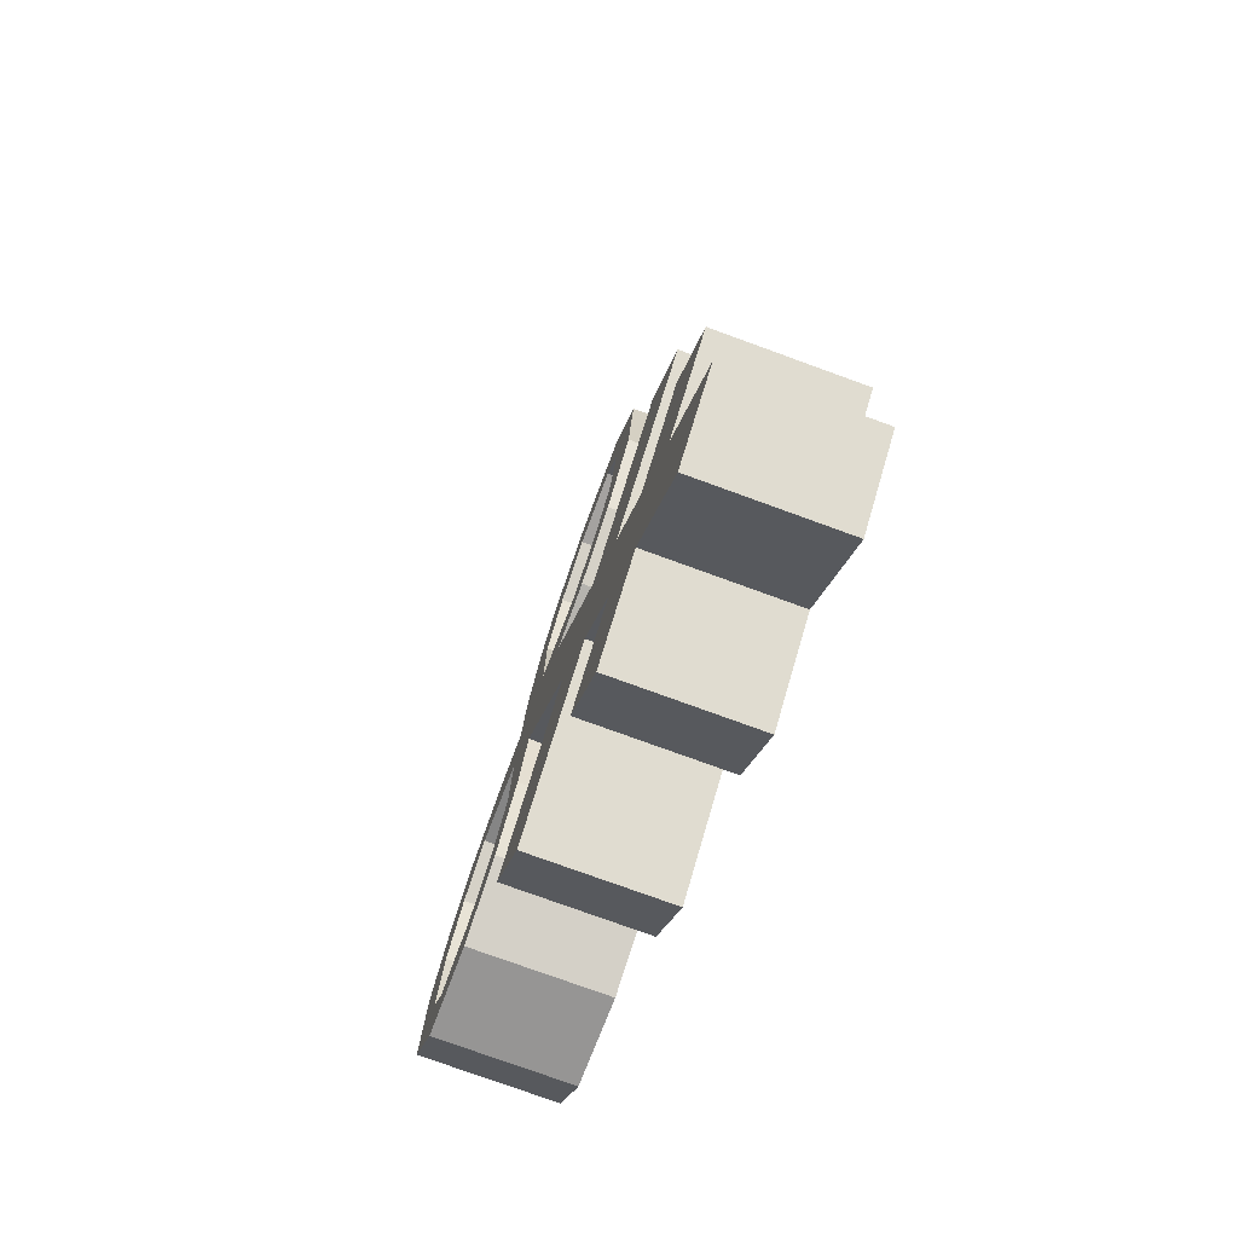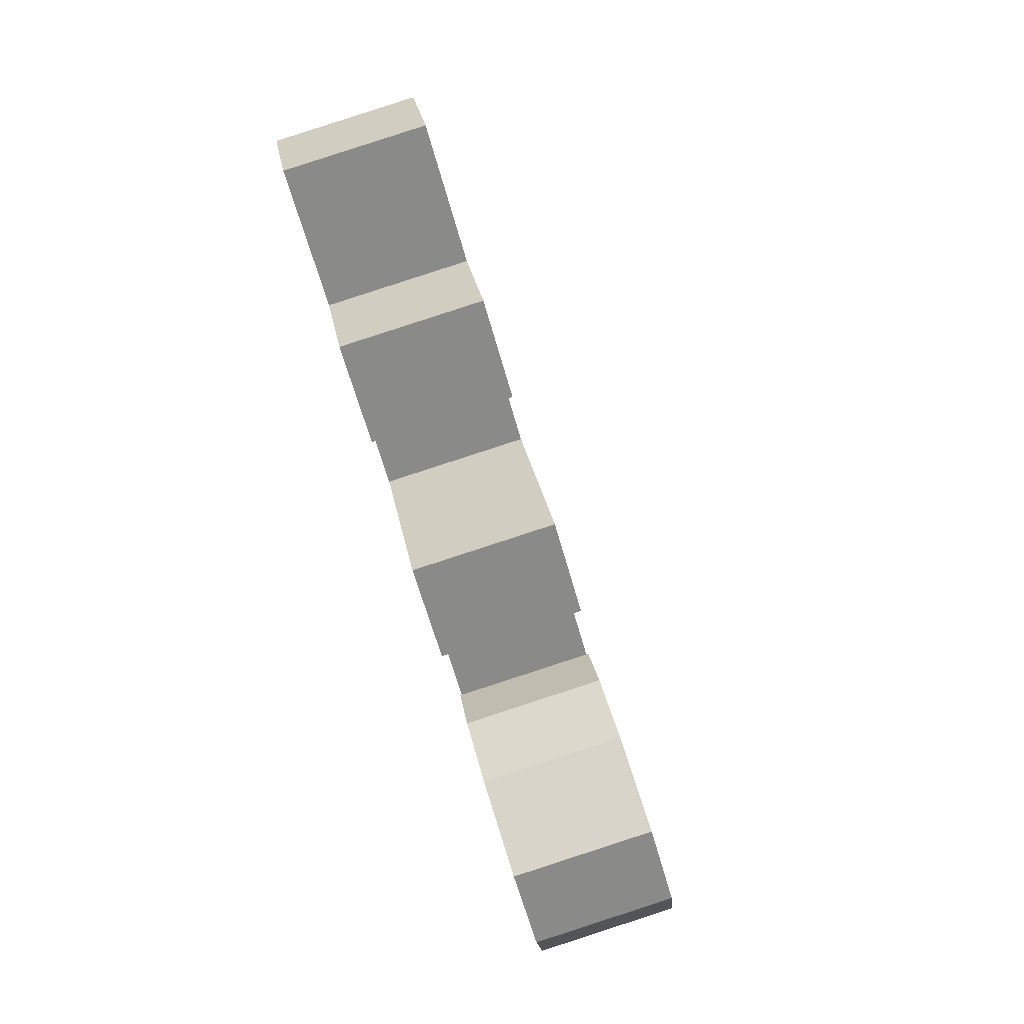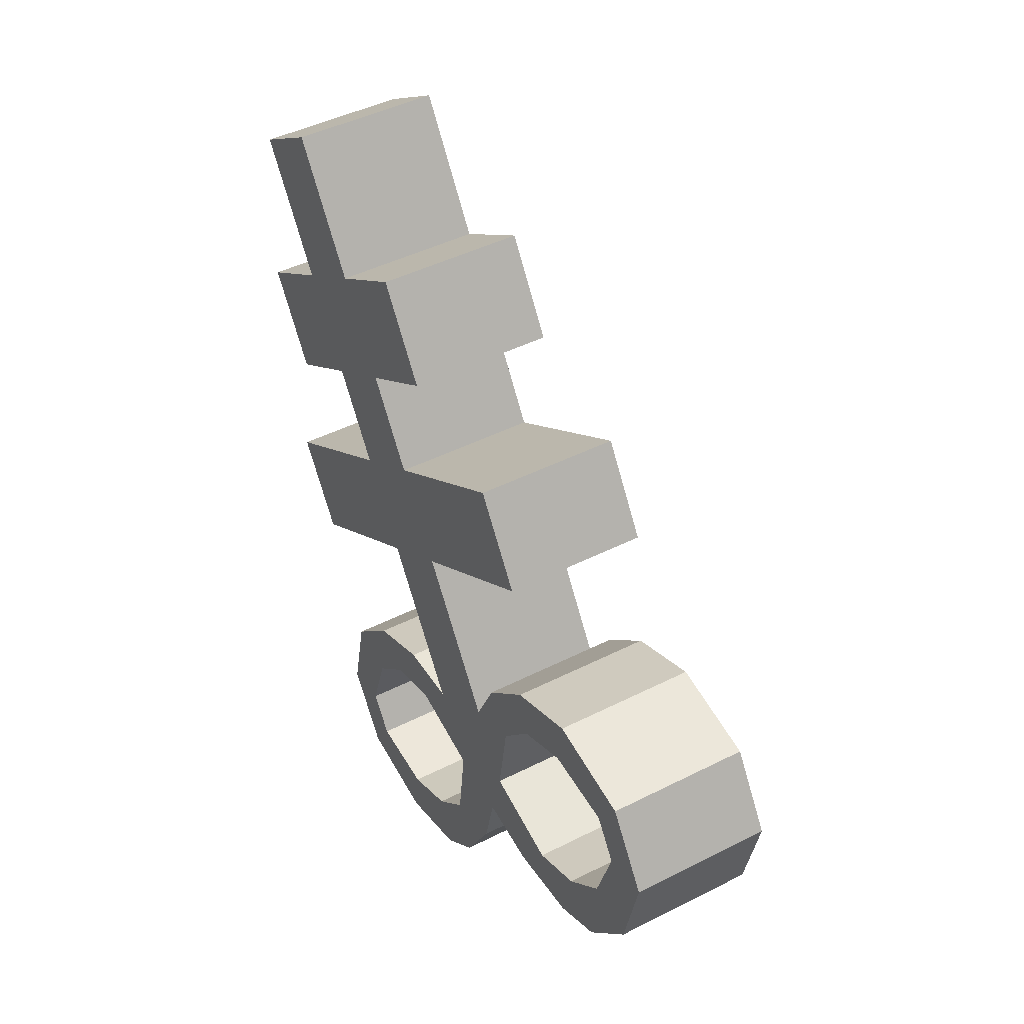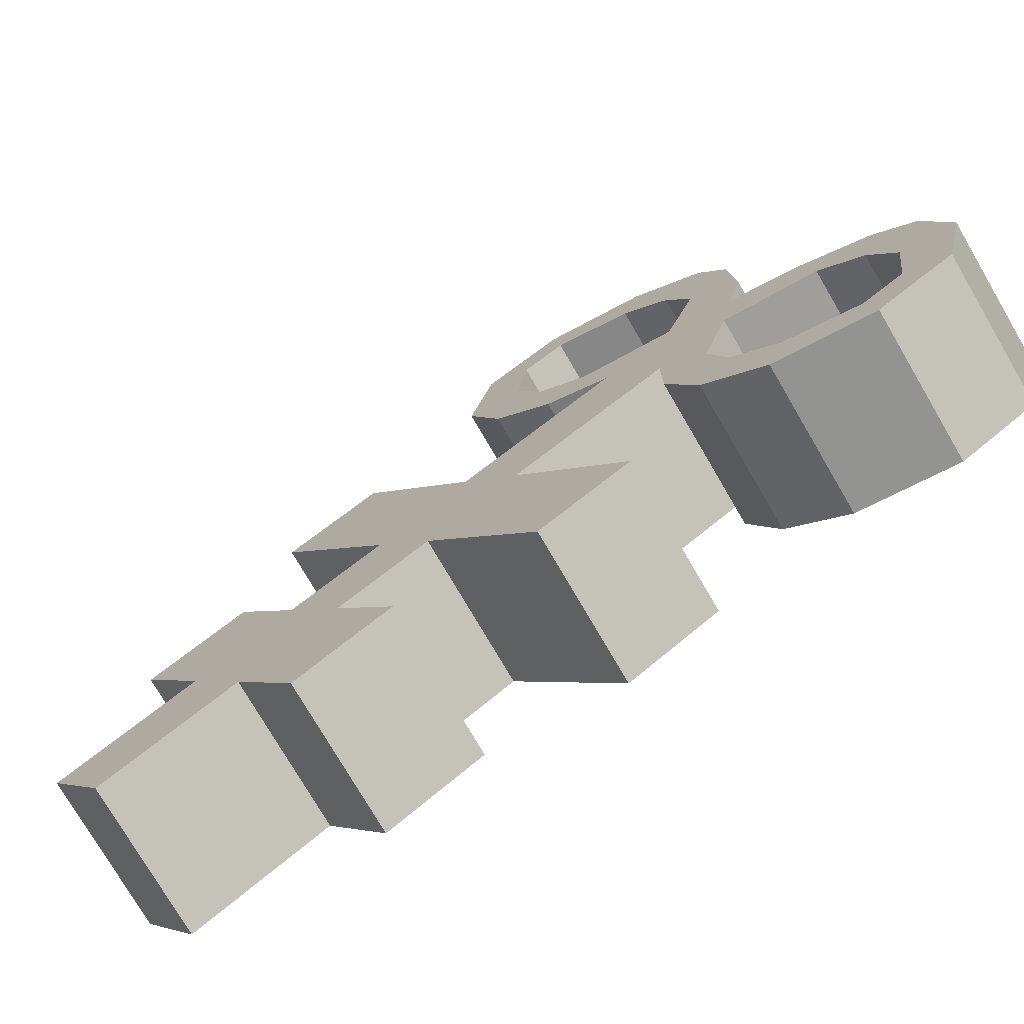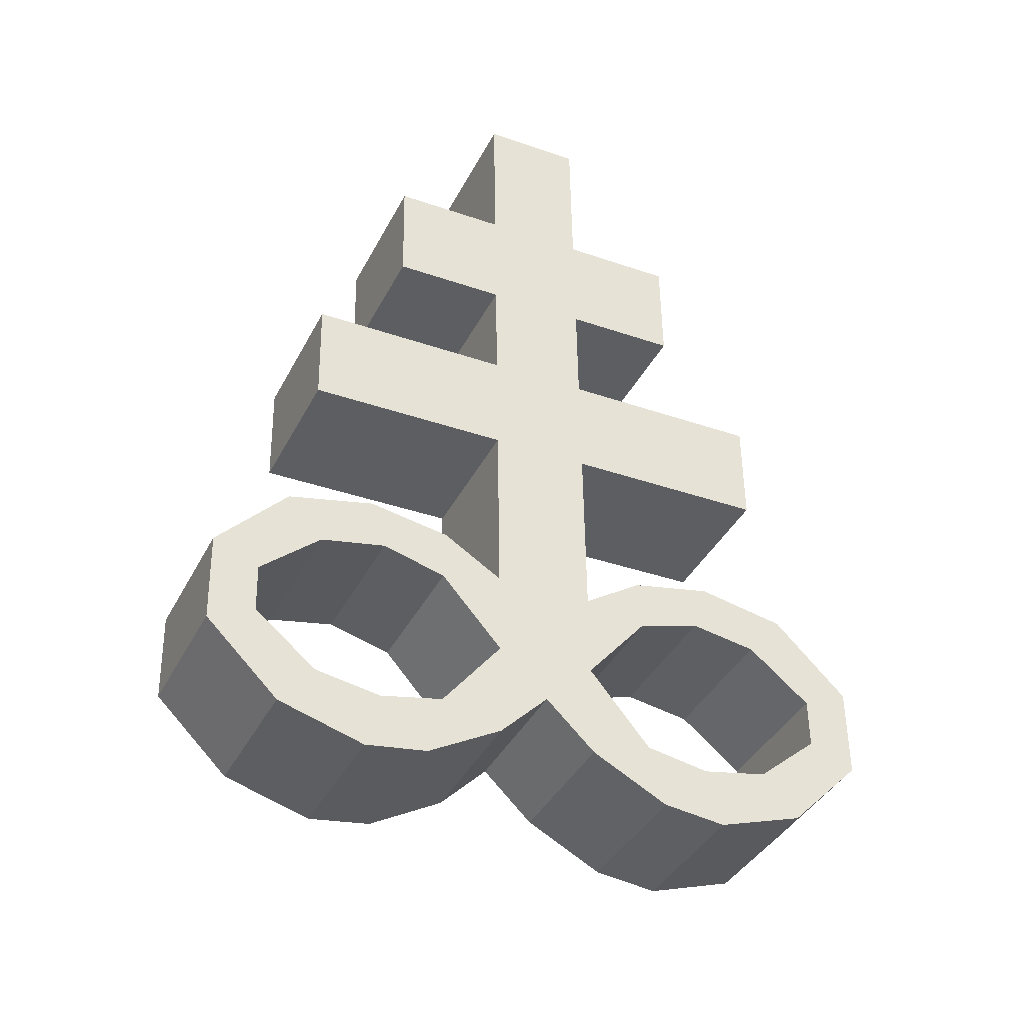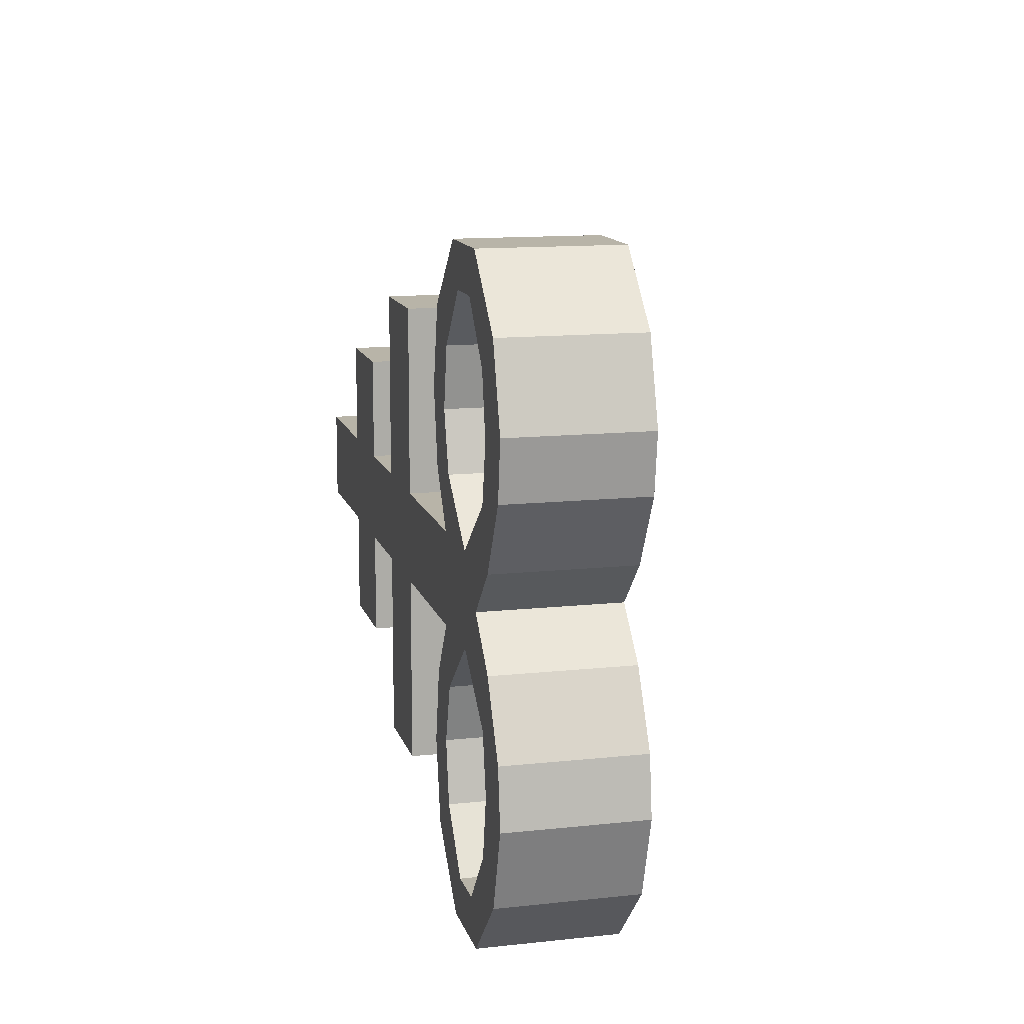
<metadata>
{"format":"obj","ext":"obj","renderer":"f3d","projection":"perspective","resolution":1024,"background":"white","views":[{"elev":58.4,"azim":134.9,"up":"+Y"},{"elev":34.3,"azim":-70.8,"up":"+Y"},{"elev":16.1,"azim":-86.8,"up":"+Y"},{"elev":29.5,"azim":-130.1,"up":"+Z"},{"elev":-53.5,"azim":-174.9,"up":"+Y"},{"elev":-69.8,"azim":-61.4,"up":"+Y"}]}
</metadata>
<code>
o Brimstone_Cube.008
v 0.008734 7.435 -0.5445
v -0.000177 8.209 -0.7644
v 0.2345 7.547 -0.161
v 0.2256 8.321 -0.381
v 0.004999 7.761 -0.6369
v 0.2308 7.872 -0.2535
v 0.01231 7.125 -0.4563
v 0.2381 7.237 -0.07284
v 0.01591 6.812 -0.3674
v 0.2417 6.924 0.01606
v 0.02208 6.277 -0.2152
v 0.2478 6.388 0.1682
v 0.5356 7.504 -0.3257
v 0.3098 7.392 -0.7091
v 0.5318 7.829 -0.4181
v 0.3061 7.717 -0.8016
v 0.7806 7.159 -0.3695
v 0.5549 7.047 -0.753
v 0.7842 6.846 -0.2806
v 0.5585 6.734 -0.6641
v 0.02499 6.026 -0.1438
v 0.4035 6.475 0.05123
v 0.1778 6.364 -0.3322
v 0.4127 6.322 0.09036
v 0.187 6.211 -0.2931
v 0.6193 6.489 -0.07986
v 0.3935 6.378 -0.4633
v 0.5819 6.352 -0.01793
v 0.3562 6.241 -0.4014
v 0.8534 6.403 -0.1924
v 0.6276 6.291 -0.5758
v 0.7594 6.291 -0.1046
v 0.5337 6.179 -0.488
v 1.051 6.158 -0.2378
v 0.8255 6.047 -0.6212
v 0.9268 6.115 -0.1519
v 0.7011 6.003 -0.5354
v 0.7646 5.841 0.02321
v 0.5389 5.73 -0.3603
v 0.8614 5.702 0.006705
v 0.6357 5.591 -0.3767
v 0.5879 5.831 0.1303
v 0.3622 5.719 -0.2532
v 0.6289 5.655 0.1572
v 0.4032 5.544 -0.2263
v 0.4177 5.892 0.2128
v 0.1919 5.78 -0.1707
v 0.4588 5.705 0.243
v 0.233 5.593 -0.1405
v 0.2507 6.137 0.2396
v 0.02822 5.744 -0.06377
v 0.254 5.856 0.3197
v 0.8286 5.779 -0.545
v 1.054 5.89 -0.1616
v 0.7028 5.858 -0.4941
v 0.9285 5.97 -0.1106
v -0.2571 7.474 -0.3991
v -0.266 8.248 -0.6191
v -0.03135 7.585 -0.01563
v -0.04026 8.359 -0.2356
v -0.2608 7.799 -0.4916
v -0.03508 7.911 -0.1081
v -0.2535 7.163 -0.3109
v -0.02777 7.275 0.0725
v -0.2499 6.85 -0.222
v -0.02417 6.962 0.1614
v -0.2438 6.315 -0.06986
v -0.018 6.427 0.3136
v -0.3324 7.628 0.149
v -0.5582 7.517 -0.2345
v -0.3362 7.954 0.05653
v -0.5619 7.842 -0.3269
v -0.5703 7.353 0.3692
v -0.7961 7.241 -0.01424
v -0.5667 7.04 0.4581
v -0.7925 6.929 0.0747
v -0.2408 6.064 0.00153
v -0.1762 6.559 0.3683
v -0.402 6.447 -0.01518
v -0.1819 6.408 0.4155
v -0.4076 6.296 0.03207
v -0.393 6.635 0.4737
v -0.6188 6.524 0.09026
v -0.3524 6.487 0.493
v -0.5781 6.375 0.1095
v -0.6259 6.615 0.6165
v -0.8516 6.504 0.2331
v -0.529 6.476 0.6
v -0.7548 6.365 0.2166
v -0.8188 6.427 0.7848
v -1.044 6.316 0.4014
v -0.693 6.348 0.7338
v -0.9187 6.236 0.3504
v -0.5239 6.027 0.7278
v -0.7496 5.915 0.3443
v -0.6178 5.915 0.8156
v -0.8435 5.803 0.4321
v -0.3464 5.965 0.6412
v -0.5721 5.854 0.2577
v -0.3834 5.801 0.7108
v -0.6092 5.689 0.3273
v -0.1769 5.977 0.5379
v -0.4027 5.866 0.1545
v -0.2139 5.801 0.6108
v -0.4396 5.69 0.2274
v -0.01509 6.175 0.385
v -0.2376 5.782 0.08161
v -0.01186 5.894 0.4651
v 0.1194 6.018 0.3515
v -0.1064 5.907 -0.03195
v -1.041 6.048 0.4776
v -0.8157 6.159 0.861
v -0.917 6.091 0.3917
v -0.6913 6.203 0.7751
f 5 2 4 6
f 62 6 4 60
f 59 64 8 3
f 2 58 60 4
f 1 3 8 7
f 59 3 6 62
f 9 10 12 11
f 7 63 57 1
f 64 66 10 8
f 110 77 67 11 21
f 14 16 15 13
f 18 17 19 20
f 6 3 13 15
f 5 6 15 16
f 8 10 19 17
f 1 5 16 14
f 7 8 17 18
f 9 7 18 20
f 10 9 20 19
f 3 1 14 13
f 50 109 52
f 12 50 24 22
f 40 41 53 54
f 24 25 29 28
f 25 23 27 29
f 21 11 23 25
f 11 12 22 23
f 50 21 25 24
f 29 27 31 33
f 23 22 26 27
f 22 24 28 26
f 28 29 33 32
f 27 26 30 31
f 26 28 32 30
f 46 48 44 42
f 33 31 35 37
f 32 33 37 36
f 31 30 34 35
f 30 32 36 34
f 41 39 55 53
f 38 40 54 56
f 39 38 56 55
f 42 44 40 38
f 43 42 38 39
f 49 47 43 45
f 45 43 39 41
f 44 45 41 40
f 51 21 47 49
f 21 50 46 47
f 52 51 49 48
f 48 49 45 44
f 66 68 12 10
f 11 67 65 9
f 9 65 63 7
f 1 57 61 5
f 5 61 58 2
f 110 51 52 109
f 50 52 48 46
f 47 46 42 43
f 36 37 55 56
f 34 36 56 54
f 35 34 54 53
f 37 35 53 55
f 110 21 51
f 107 110 109 108
f 61 62 60 58
f 57 63 64 59
f 65 67 68 66
f 70 69 71 72
f 74 76 75 73
f 62 71 69 59
f 61 72 71 62
f 64 73 75 66
f 57 70 72 61
f 63 74 73 64
f 65 76 74 63
f 66 75 76 65
f 59 69 70 57
f 106 108 109
f 68 78 80 106
f 96 112 111 97
f 80 84 85 81
f 81 85 83 79
f 77 81 79 67
f 67 79 78 68
f 106 80 81 77
f 85 89 87 83
f 79 83 82 78
f 78 82 84 80
f 84 88 89 85
f 83 87 86 82
f 82 86 88 84
f 102 98 100 104
f 89 93 91 87
f 88 92 93 89
f 87 91 90 86
f 86 90 92 88
f 97 111 113 95
f 94 114 112 96
f 95 113 114 94
f 98 94 96 100
f 99 95 94 98
f 105 101 99 103
f 101 97 95 99
f 100 96 97 101
f 107 105 103 77
f 77 103 102 106
f 108 104 105 107
f 104 100 101 105
f 106 102 104 108
f 103 99 98 102
f 92 114 113 93
f 90 112 114 92
f 91 111 112 90
f 93 113 111 91
f 110 107 77
f 68 106 109 50 12

</code>
